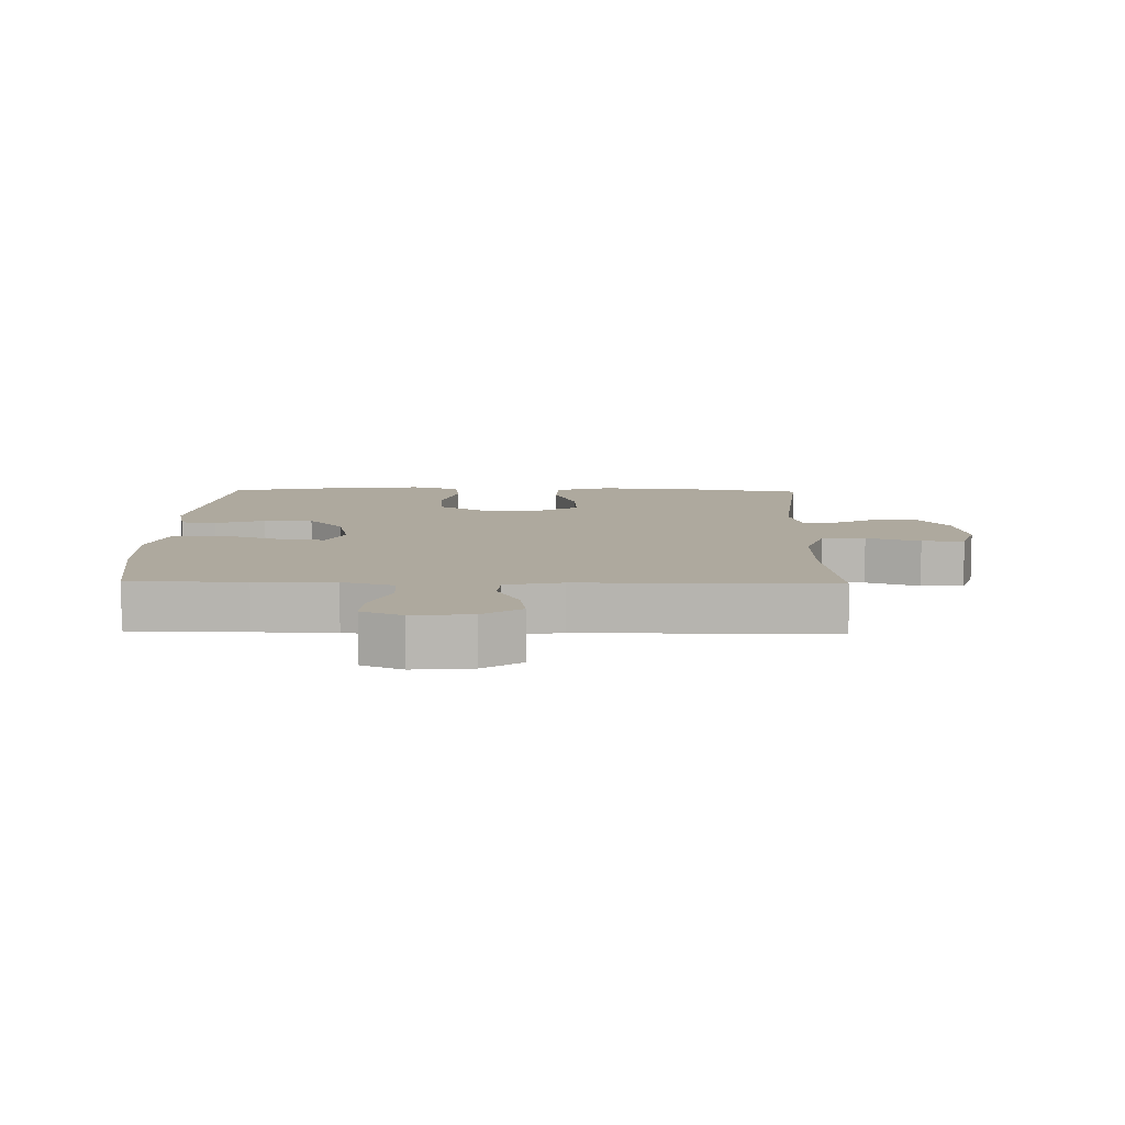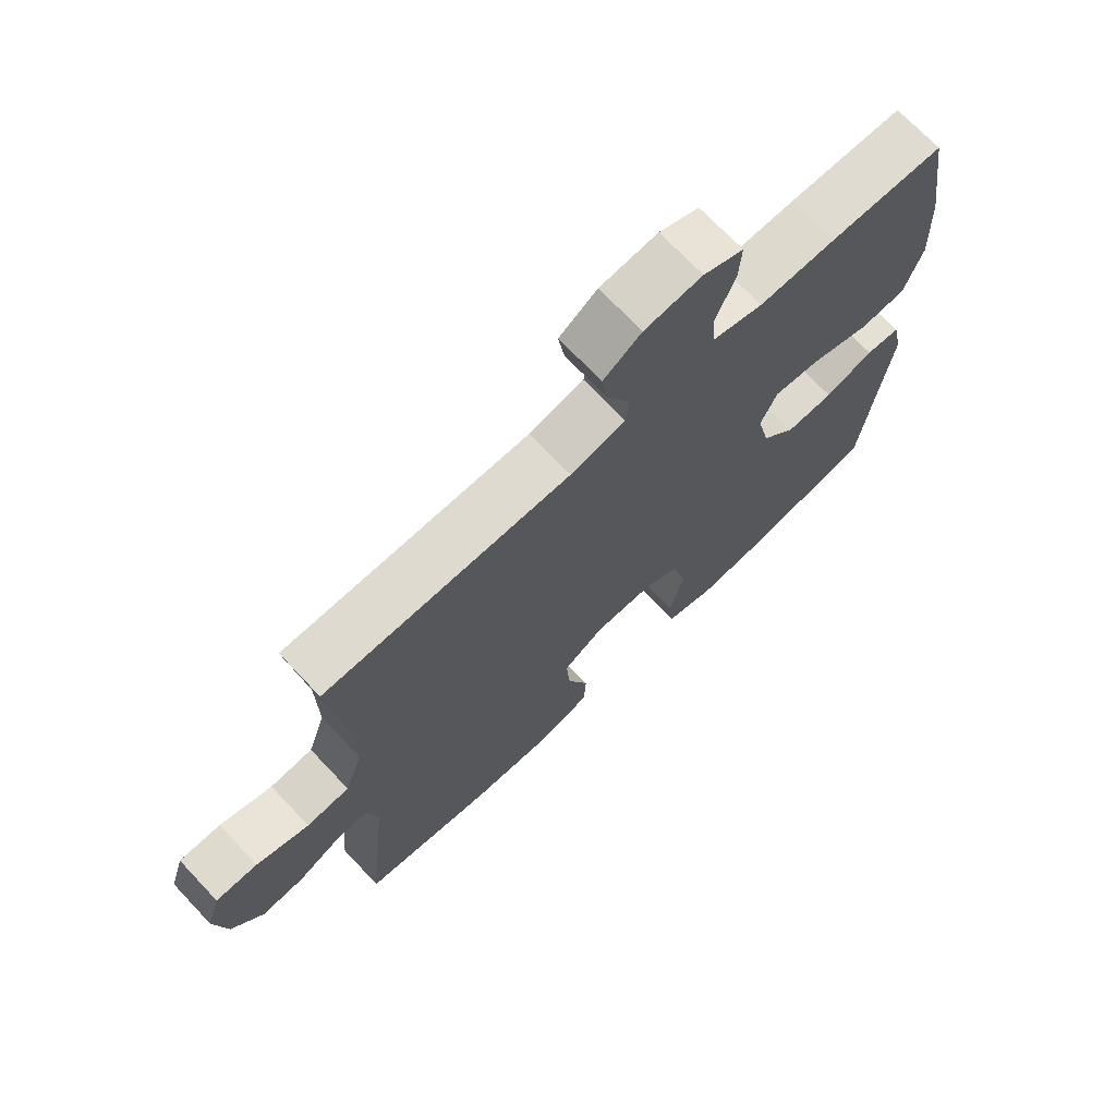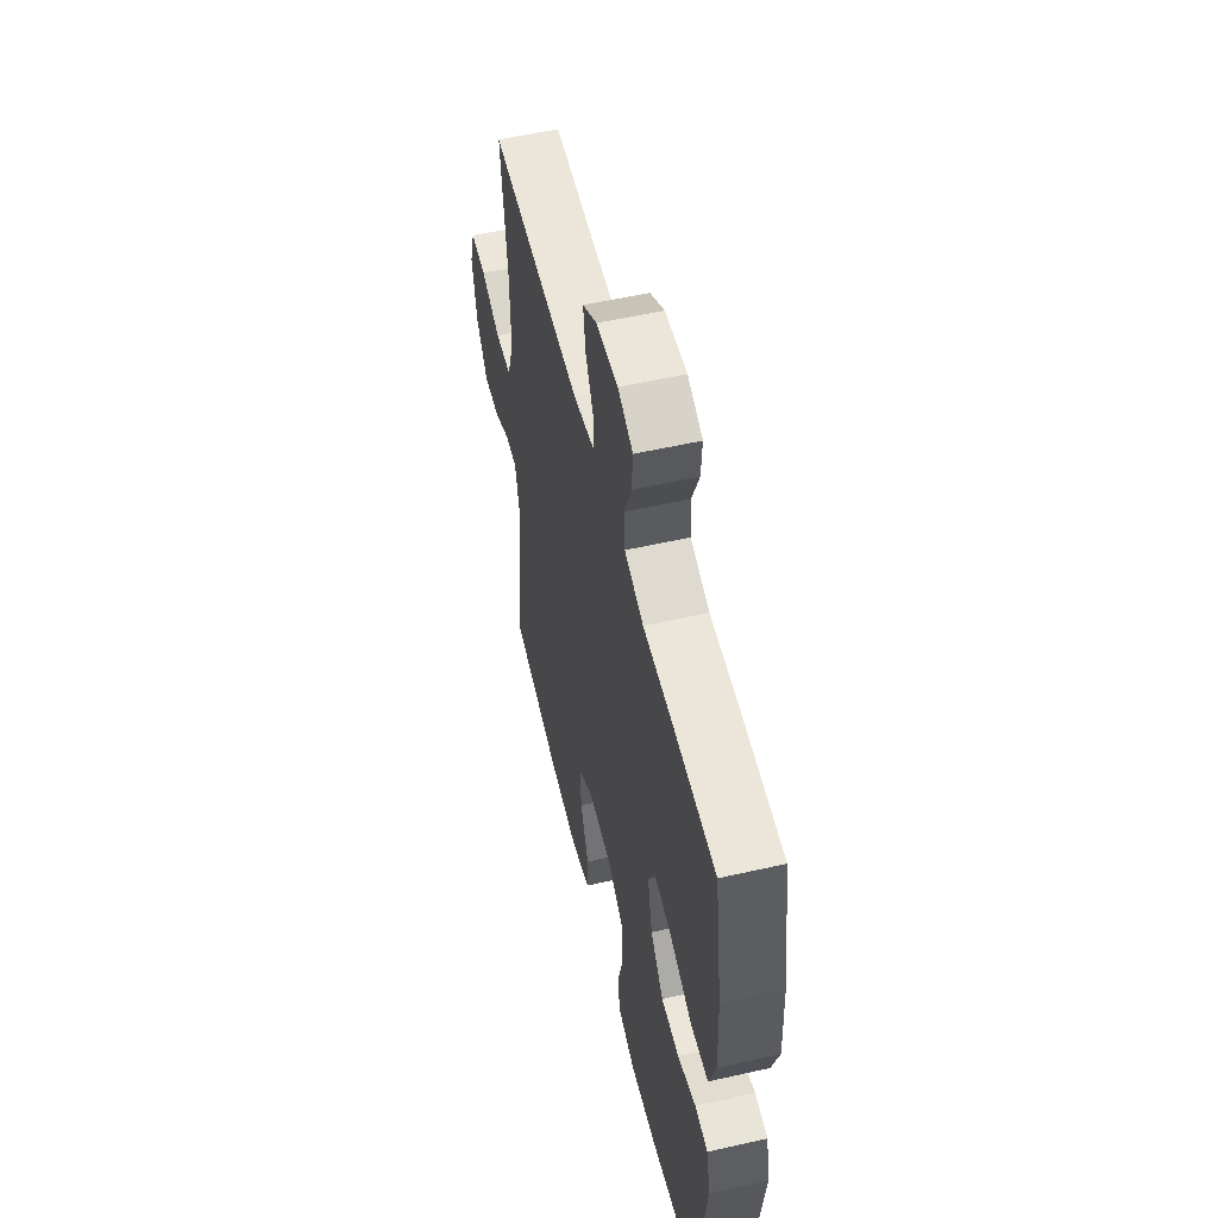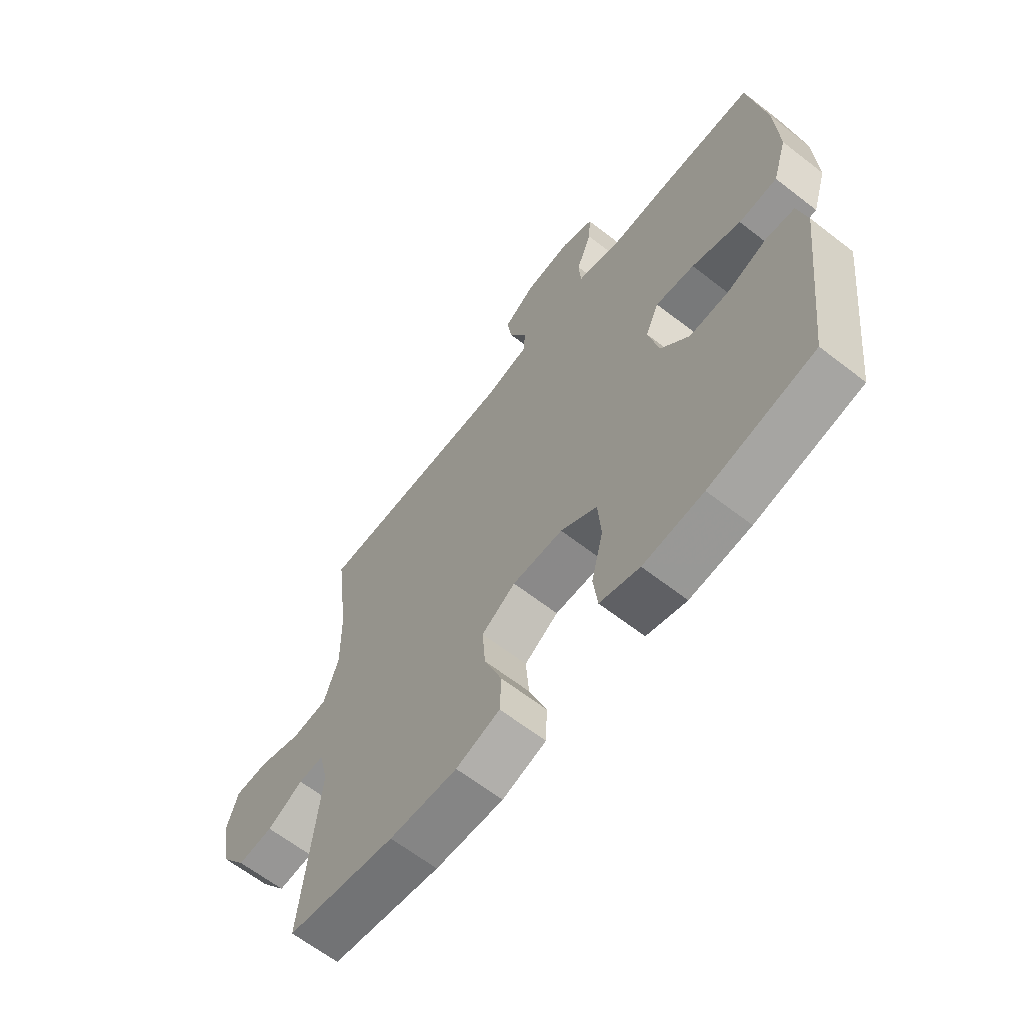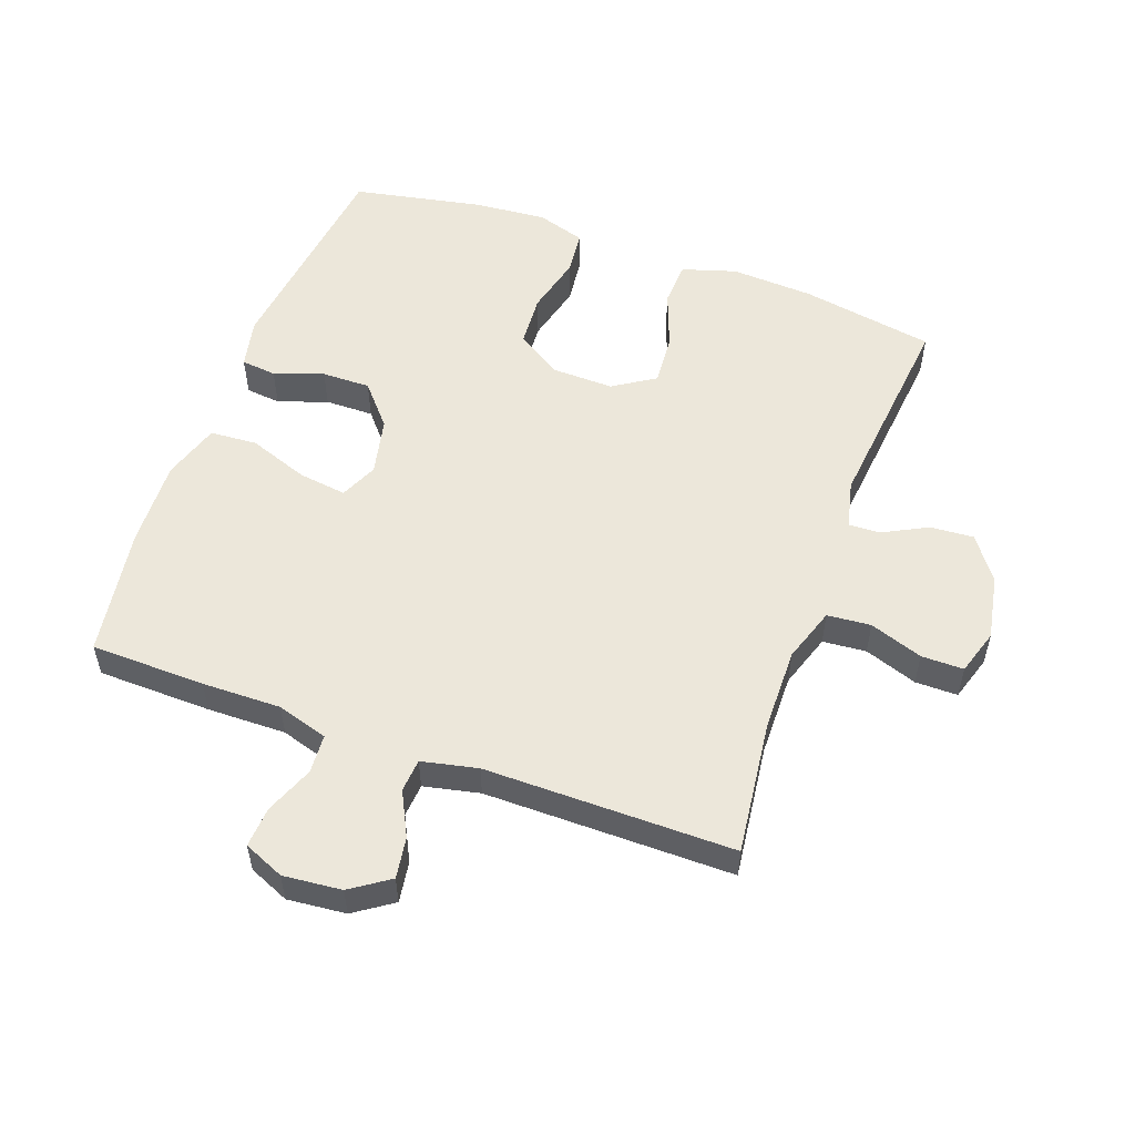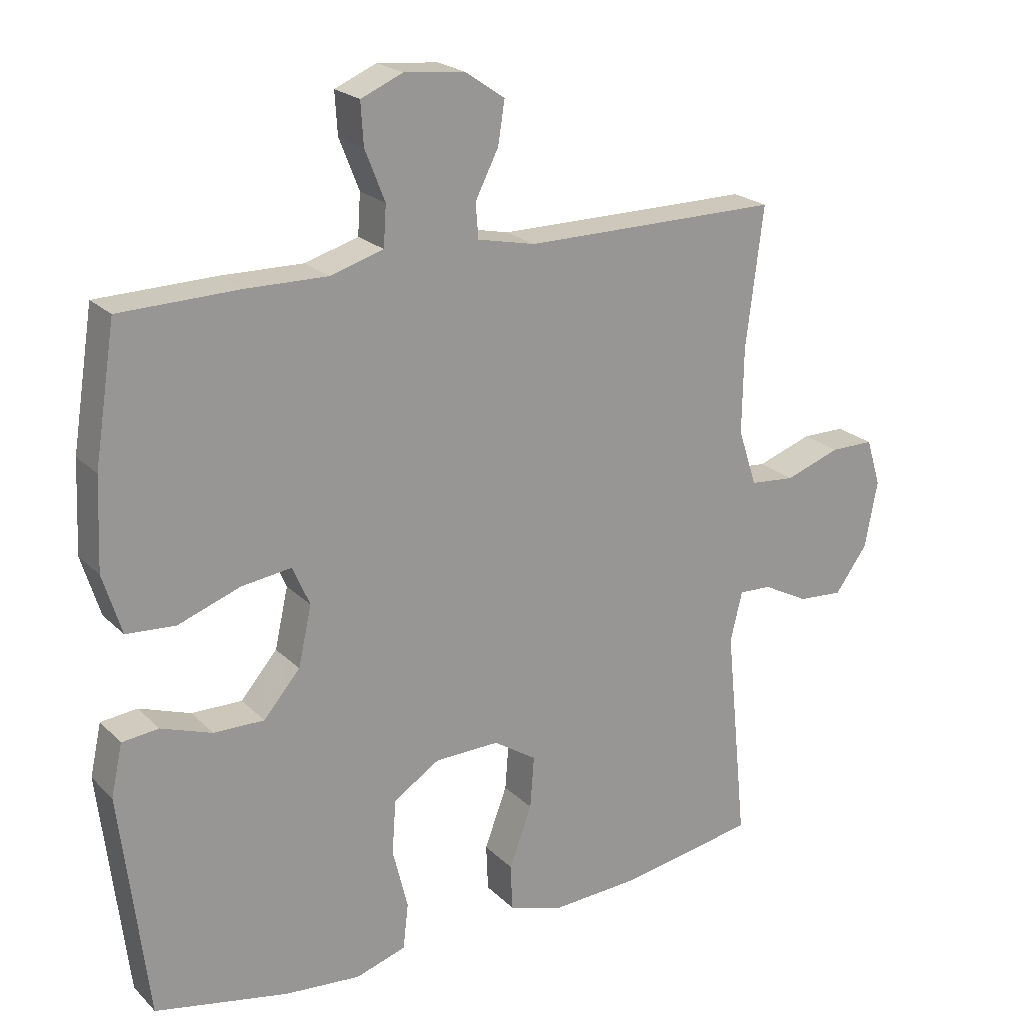
<metadata>
{"format":"obj","ext":"obj","renderer":"f3d","projection":"perspective","resolution":1024,"background":"white","views":[{"elev":9.0,"azim":1.3,"up":"+Y"},{"elev":71.1,"azim":136.6,"up":"+Z"},{"elev":55.4,"azim":-103.4,"up":"+Z"},{"elev":-64.3,"azim":-128.0,"up":"+Z"},{"elev":54.1,"azim":20.0,"up":"+Y"},{"elev":21.7,"azim":-31.7,"up":"+Z"}]}
</metadata>
<code>
v -0.5 0.07 -0.5
v -0.541 0.07 -0.159
v -0.524 0.07 -0.081
v -0.469 0.07 -0.075
v -0.392 0.07 -0.102
v -0.316 0.07 -0.103
v -0.261 0.07 -0.039
v -0.241 0.07 0.051
v -0.267 0.07 0.11
v -0.342 0.07 0.1
v -0.436 0.07 0.066
v -0.51 0.07 0.071
v -0.538 0.07 0.161
v -0.532 0.07 0.297
v -0.5 0.07 0.5
v -0.321 0.07 0.504
v -0.198 0.07 0.502
v -0.118 0.07 0.526
v -0.114 0.07 0.587
v -0.144 0.07 0.663
v -0.148 0.07 0.726
v -0.085 0.07 0.753
v 0.006 0.07 0.744
v 0.066 0.07 0.703
v 0.056 0.07 0.639
v 0.021 0.07 0.57
v 0.025 0.07 0.518
v 0.112 0.07 0.499
v 0.5 0.07 0.5
v 0.474 0.07 0.29
v 0.472 0.07 0.161
v 0.5 0.07 0.076
v 0.568 0.07 0.07
v 0.651 0.07 0.099
v 0.717 0.07 0.099
v 0.739 0.07 0.028
v 0.72 0.07 -0.073
v 0.671 0.07 -0.141
v 0.603 0.07 -0.136
v 0.534 0.07 -0.1
v 0.485 0.07 -0.098
v 0.467 0.07 -0.173
v 0.5 0.07 -0.5
v 0.292 0.07 -0.536
v 0.162 0.07 -0.543
v 0.078 0.07 -0.517
v 0.075 0.07 -0.447
v 0.109 0.07 -0.356
v 0.115 0.07 -0.277
v 0.05 0.07 -0.235
v -0.047 0.07 -0.237
v -0.117 0.07 -0.282
v -0.123 0.07 -0.364
v -0.1 0.07 -0.457
v -0.108 0.07 -0.526
v -0.184 0.07 -0.55
v -0.299 0.07 -0.54
v -0.5 0 -0.5
v -0.541 0 -0.159
v -0.524 0 -0.081
v -0.469 0 -0.075
v -0.392 0 -0.102
v -0.316 0 -0.103
v -0.261 0 -0.039
v -0.241 0 0.051
v -0.267 0 0.11
v -0.342 0 0.1
v -0.436 0 0.066
v -0.51 0 0.071
v -0.538 0 0.161
v -0.532 0 0.297
v -0.5 0 0.5
v -0.321 0 0.504
v -0.198 0 0.502
v -0.118 0 0.526
v -0.114 0 0.587
v -0.144 0 0.663
v -0.148 0 0.726
v -0.085 0 0.753
v 0.006 0 0.744
v 0.066 0 0.703
v 0.056 0 0.639
v 0.021 0 0.57
v 0.025 0 0.518
v 0.112 0 0.499
v 0.5 0 0.5
v 0.474 0 0.29
v 0.472 0 0.161
v 0.5 0 0.076
v 0.568 0 0.07
v 0.651 0 0.099
v 0.717 0 0.099
v 0.739 0 0.028
v 0.72 0 -0.073
v 0.671 0 -0.141
v 0.603 0 -0.136
v 0.534 0 -0.1
v 0.485 0 -0.098
v 0.467 0 -0.173
v 0.5 0 -0.5
v 0.292 0 -0.536
v 0.162 0 -0.543
v 0.078 0 -0.517
v 0.075 0 -0.447
v 0.109 0 -0.356
v 0.115 0 -0.277
v 0.05 0 -0.235
v -0.047 0 -0.237
v -0.117 0 -0.282
v -0.123 0 -0.364
v -0.1 0 -0.457
v -0.108 0 -0.526
v -0.184 0 -0.55
v -0.299 0 -0.54
f 3 4 5
f 2 3 5
f 1 2 5
f 57 1 5
f 56 57 5
f 55 56 5
f 54 55 5
f 53 54 5
f 52 53 5 6
f 51 52 6 7
f 50 51 7 8
f 49 50 8 9
f 46 47 48
f 45 46 48
f 44 45 48
f 43 44 48
f 42 43 48
f 41 42 48 49
f 38 39 40
f 37 38 40
f 36 37 40
f 35 36 40
f 34 35 40
f 33 34 40
f 32 33 40 41
f 41 49 9
f 32 41 9
f 31 32 9
f 28 29 30
f 30 31 9
f 28 30 9
f 27 28 9
f 24 25 26
f 23 24 26
f 22 23 26
f 21 22 26
f 20 21 26
f 19 20 26
f 18 19 26 27
f 15 16 17
f 14 15 17
f 13 14 17
f 12 13 17
f 11 12 17
f 10 11 17
f 17 18 27
f 10 17 27
f 9 10 27
f 62 61 60
f 62 60 59
f 62 59 58
f 62 58 114
f 62 114 113
f 62 113 112
f 62 112 111
f 62 111 110
f 63 62 110 109
f 64 63 109 108
f 65 64 108 107
f 66 65 107 106
f 105 104 103
f 105 103 102
f 105 102 101
f 105 101 100
f 105 100 99
f 106 105 99 98
f 97 96 95
f 97 95 94
f 97 94 93
f 97 93 92
f 97 92 91
f 97 91 90
f 98 97 90 89
f 66 106 98
f 66 98 89
f 66 89 88
f 87 86 85
f 66 88 87
f 66 87 85
f 66 85 84
f 83 82 81
f 83 81 80
f 83 80 79
f 83 79 78
f 83 78 77
f 83 77 76
f 84 83 76 75
f 74 73 72
f 74 72 71
f 74 71 70
f 74 70 69
f 74 69 68
f 74 68 67
f 84 75 74
f 84 74 67
f 84 67 66
f 1 58 59 2
f 2 59 60 3
f 3 60 61 4
f 4 61 62 5
f 5 62 63 6
f 6 63 64 7
f 7 64 65 8
f 8 65 66 9
f 9 66 67 10
f 10 67 68 11
f 11 68 69 12
f 12 69 70 13
f 13 70 71 14
f 14 71 72 15
f 15 72 73 16
f 16 73 74 17
f 17 74 75 18
f 18 75 76 19
f 19 76 77 20
f 20 77 78 21
f 21 78 79 22
f 22 79 80 23
f 23 80 81 24
f 24 81 82 25
f 25 82 83 26
f 26 83 84 27
f 27 84 85 28
f 28 85 86 29
f 29 86 87 30
f 30 87 88 31
f 31 88 89 32
f 32 89 90 33
f 33 90 91 34
f 34 91 92 35
f 35 92 93 36
f 36 93 94 37
f 37 94 95 38
f 38 95 96 39
f 39 96 97 40
f 40 97 98 41
f 41 98 99 42
f 42 99 100 43
f 43 100 101 44
f 44 101 102 45
f 45 102 103 46
f 46 103 104 47
f 47 104 105 48
f 48 105 106 49
f 49 106 107 50
f 50 107 108 51
f 51 108 109 52
f 52 109 110 53
f 53 110 111 54
f 54 111 112 55
f 55 112 113 56
f 56 113 114 57
f 57 114 58 1

</code>
